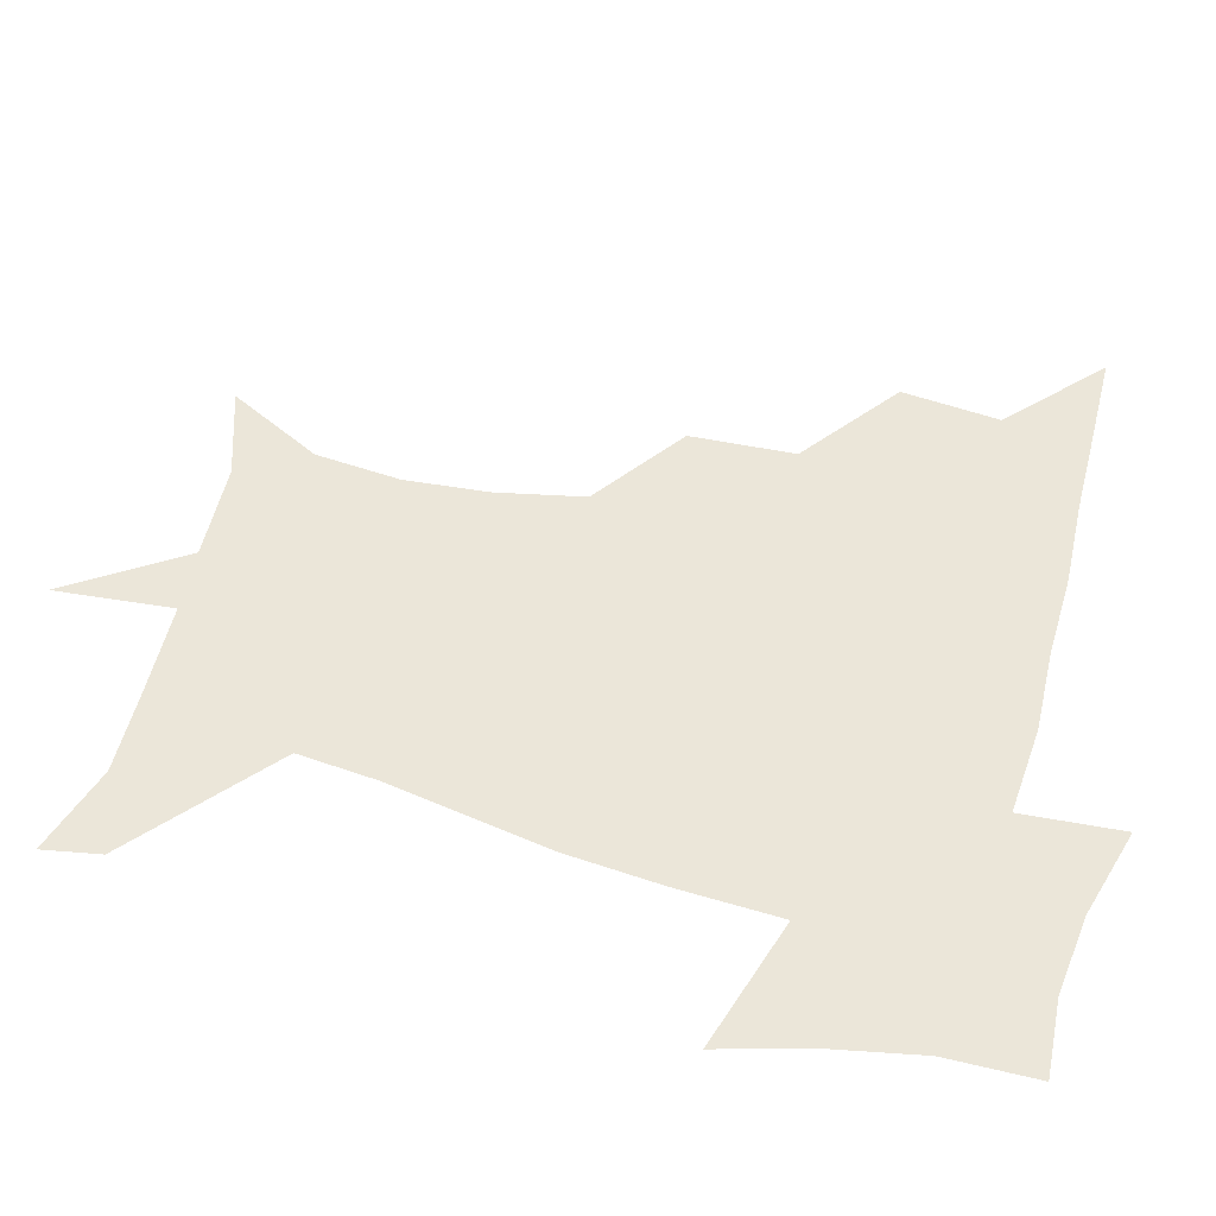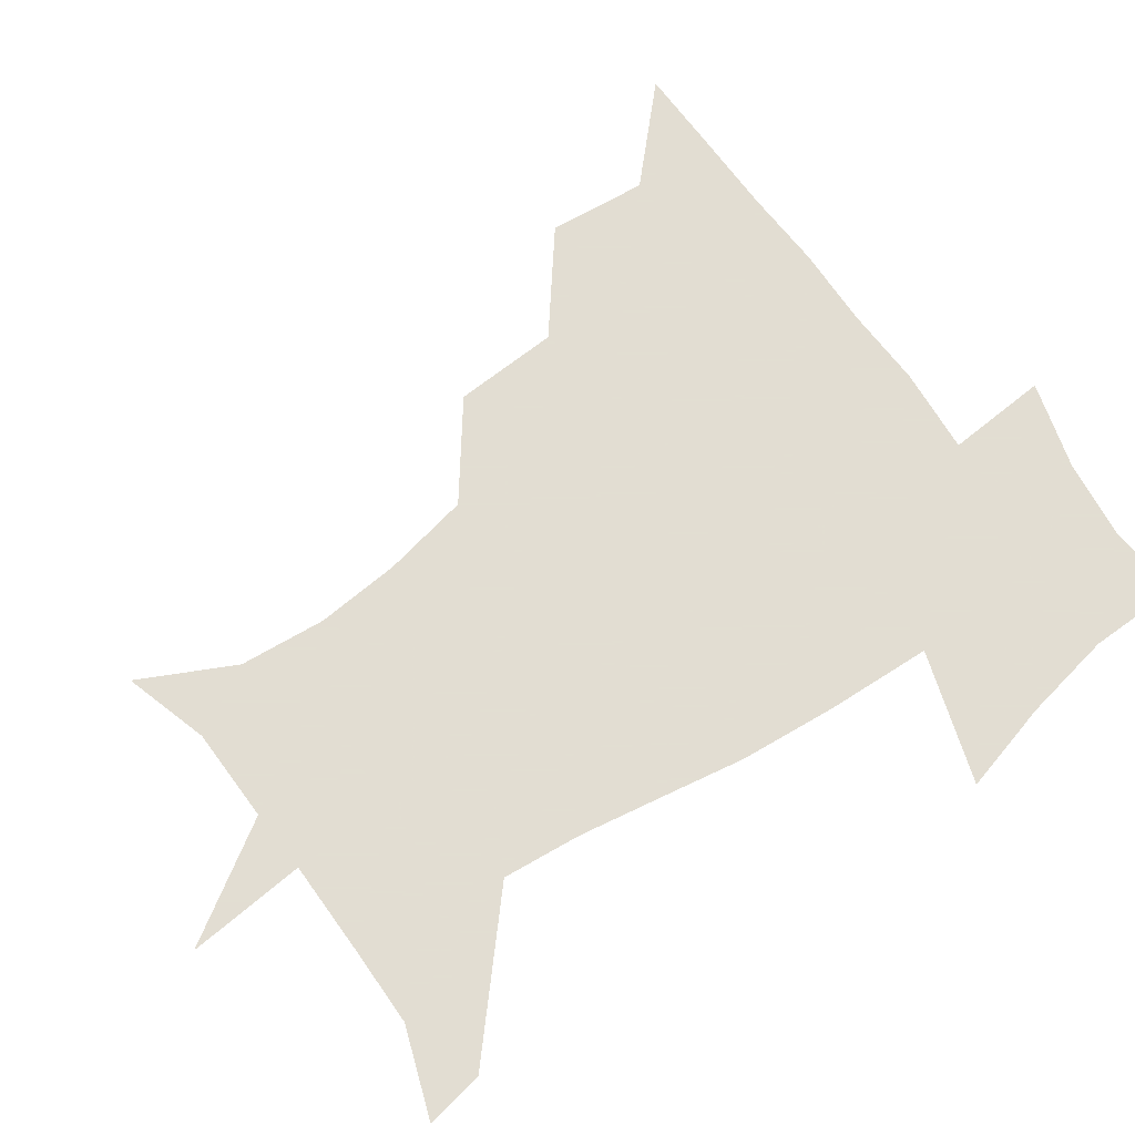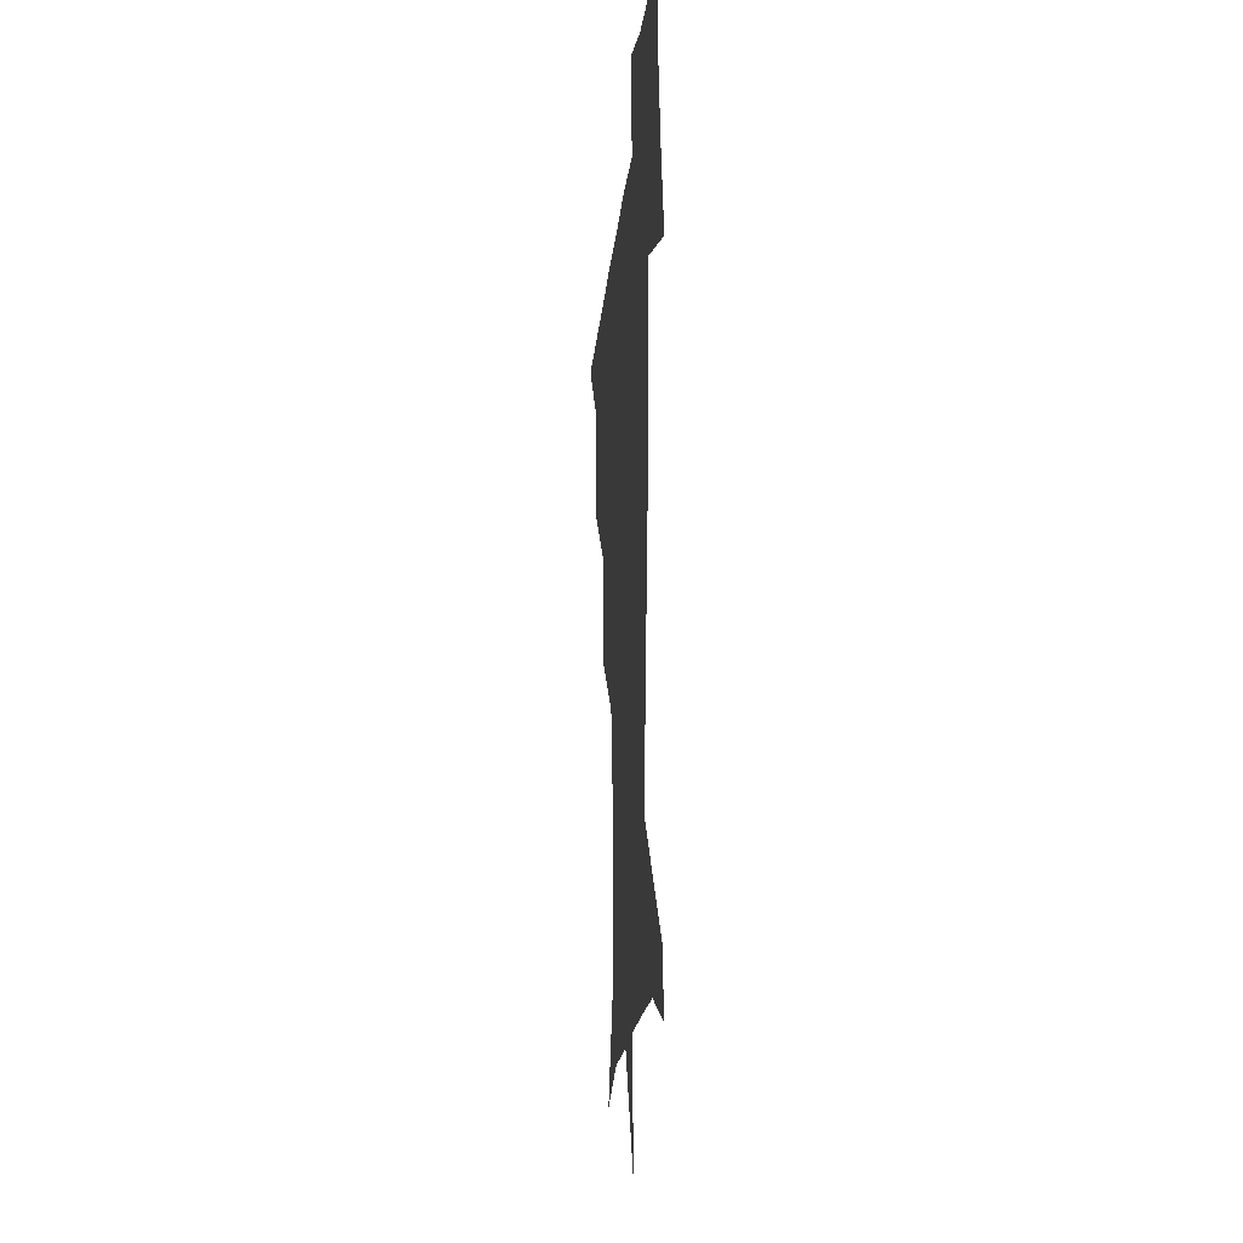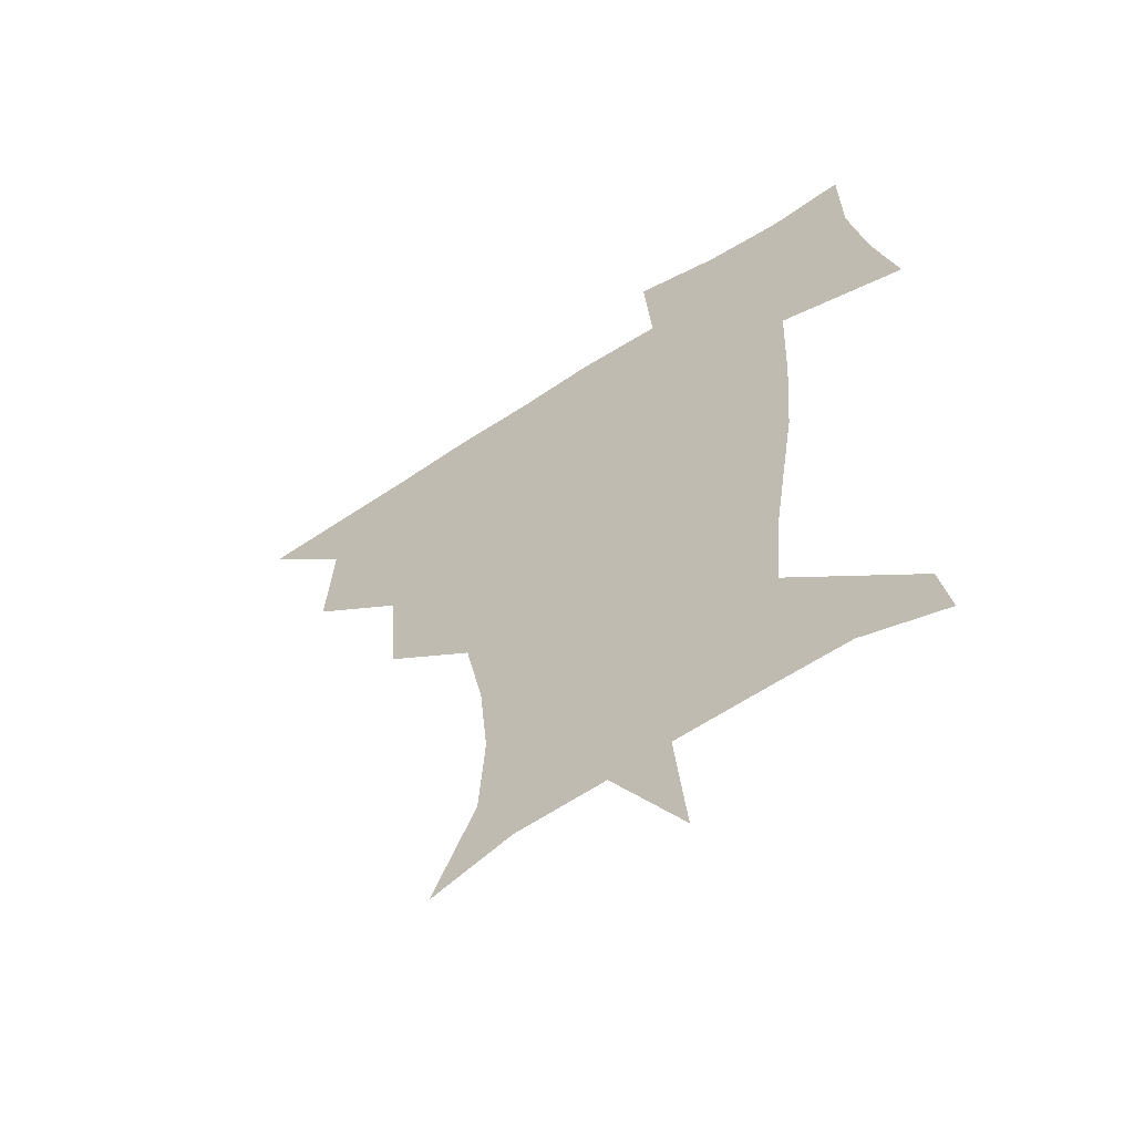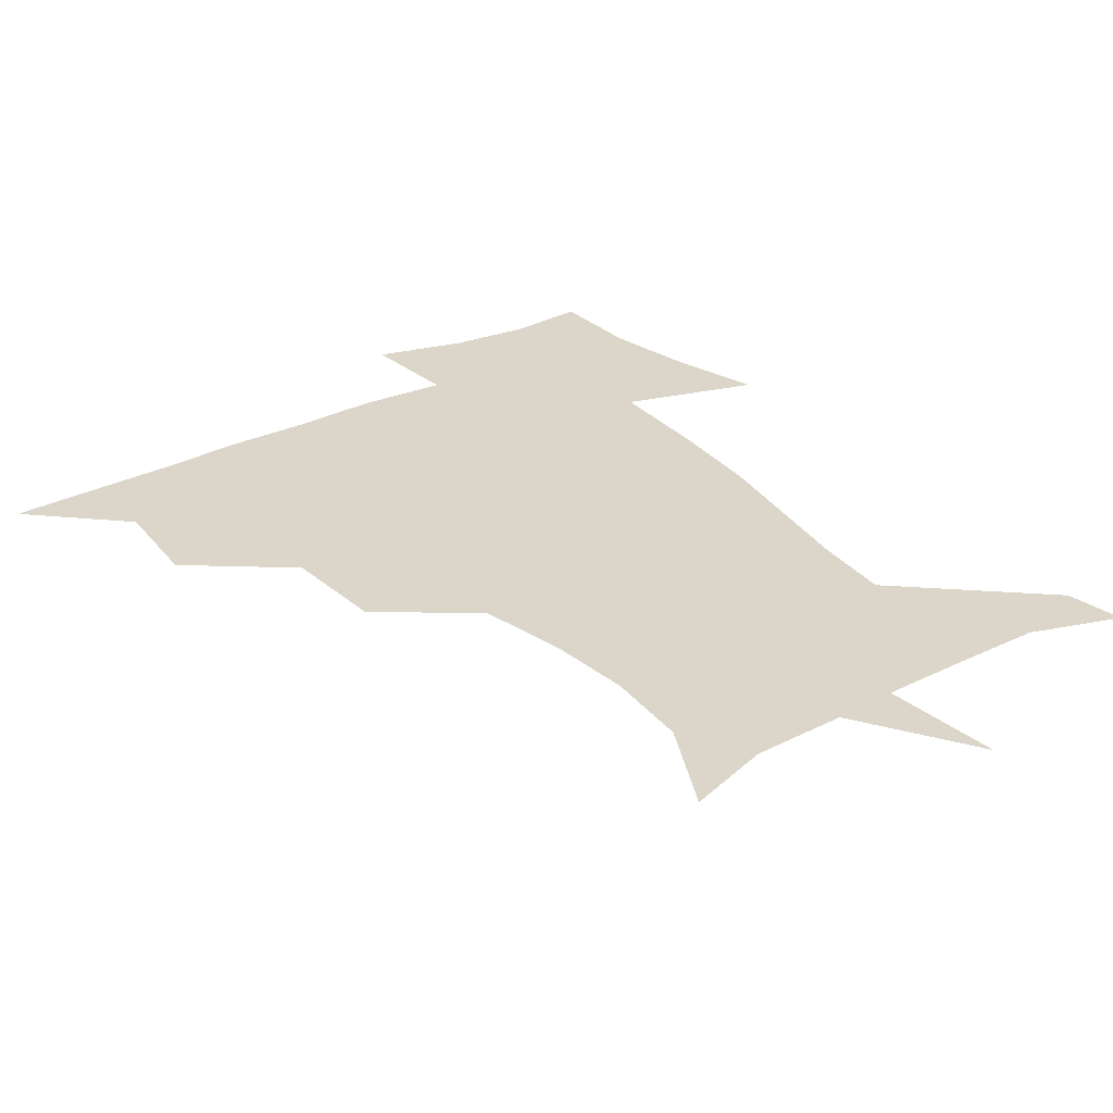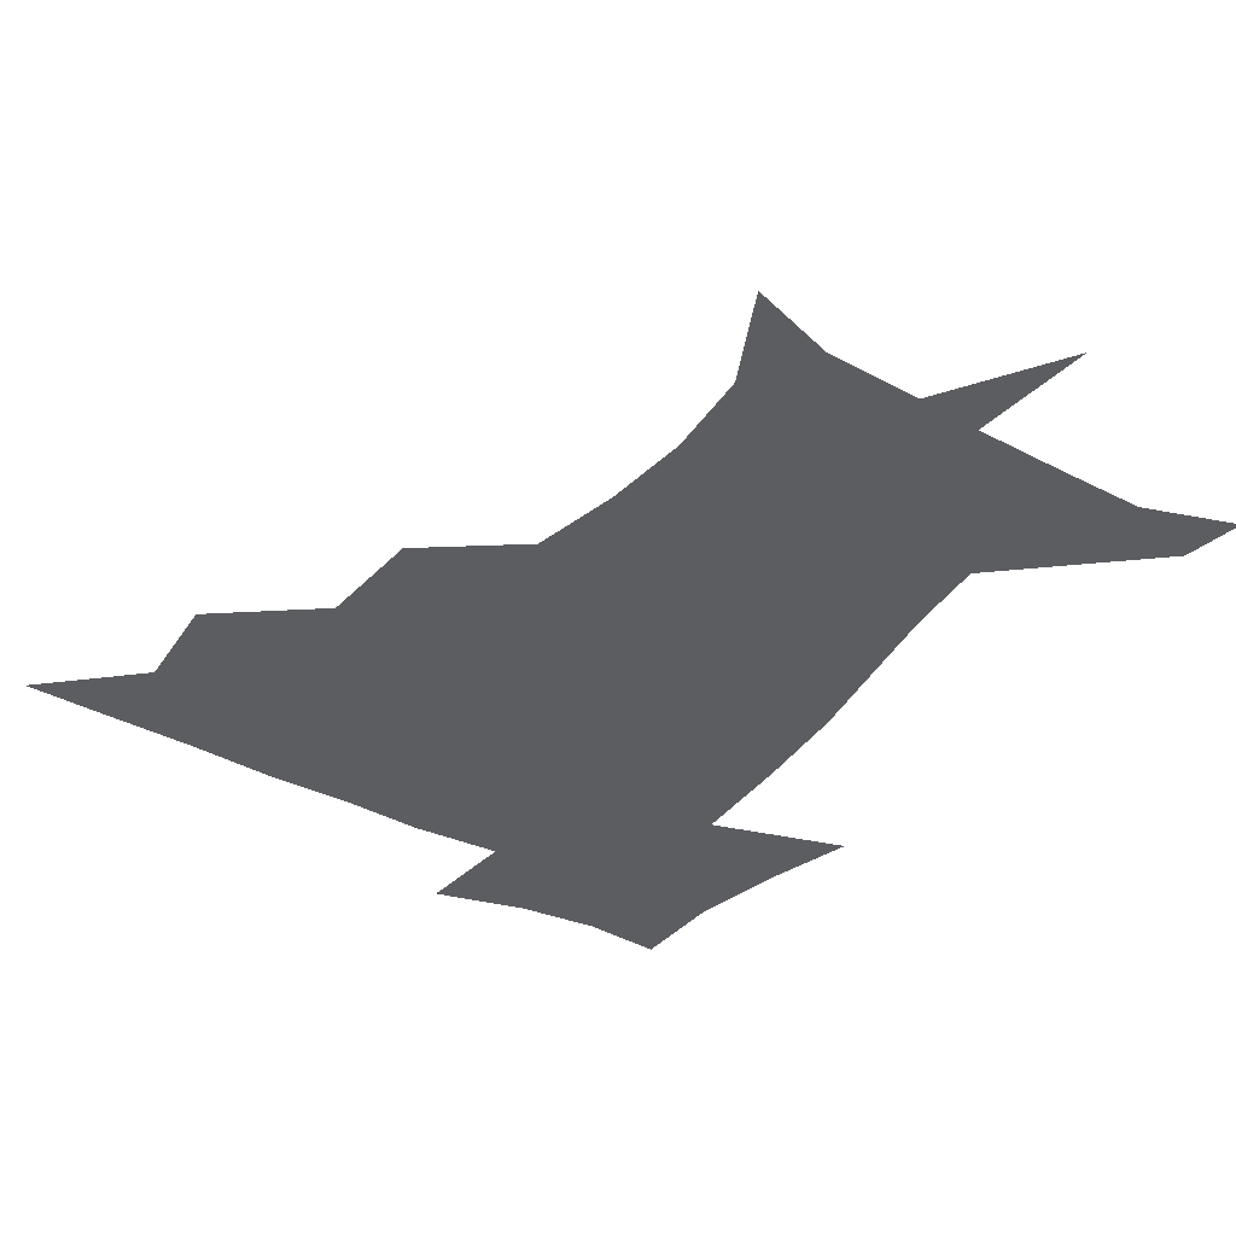
<metadata>
{"format":"obj","ext":"obj","renderer":"f3d","projection":"perspective","resolution":1024,"background":"white","views":[{"elev":55.8,"azim":105.5,"up":"+Z"},{"elev":68.1,"azim":55.4,"up":"+Z"},{"elev":-16.1,"azim":85.3,"up":"+Y"},{"elev":-58.7,"azim":34.5,"up":"+Y"},{"elev":30.0,"azim":-35.2,"up":"+Z"},{"elev":-37.0,"azim":-33.5,"up":"+Z"}]}
</metadata>
<code>
v 451.4 449.6 0
v 480.6 384.2 0
v 483.4 419.7 0
v 482 450.4 0
v 518.1 319.4 0
v 515.6 357.2 0
v 514.8 391.3 0
v 514.3 421.6 0
v 512.7 451.1 0
v 542.3 168.3 0
v 558.7 202.2 0
v 561 233.2 0
v 558 263.4 0
v 551.3 294.9 0
v 547.4 332.5 0
v 545.7 364.5 0
v 544.9 394.4 0
v 543.8 422.8 0
v 541.8 452.7 0
v 572.8 177.9 0
v 582.3 211.9 0
v 582.1 243.9 0
v 580.2 274.9 0
v 576.4 305.2 0
v 574.8 337.2 0
v 573.8 366.7 0
v 574 396.4 0
v 572.7 423.7 0
v 571.9 452.3 0
v 606.6 178.8 0
v 605.8 215 0
v 604.4 243.5 0
v 602.9 279.2 0
v 601.9 307.2 0
v 601.5 339.6 0
v 601.6 368.4 0
v 602 397.2 0
v 602.4 424.1 0
v 600.7 453.6 0
v 633.5 137.6 0
v 629.2 180.1 0
v 628.4 216.8 0
v 627.2 247.3 0
v 626.7 279.1 0
v 627.2 310.4 0
v 628.1 339 0
v 628.7 370.5 0
v 629.6 397.5 0
v 630.4 424.6 0
v 631.9 451.4 0
v 628.8 487.8 0
v 663.2 180.7 0
v 652.4 215.7 0
v 648.4 244.9 0
v 650.5 273.2 0
v 652.9 303 0
v 655.1 333.2 0
v 655.7 366.9 0
v 656.6 397.7 0
v 657 424.5 0
v 658.5 450.8 0
v 660.5 479.1 0
v 691.6 180.9 0
v 678.8 209.7 0
v 670.3 233.7 0
v 672.6 261.9 0
v 677.1 291.4 0
v 682 322 0
v 684.5 357.4 0
v 685.6 394.8 0
v 682.6 423.5 0
v 683.8 449.3 0
v 688.9 475.9 0
v 723.1 170 0
v 719.2 190.7 0
v 732.9 380.2 0
v 723.7 412.6 0
v 717.2 444.9 0
v 716.3 478 0
f 3 4 1
f 6 7 2
f 2 7 3
f 7 8 3
f 3 8 4
f 8 9 4
f 14 15 5
f 5 15 6
f 15 16 6
f 6 16 7
f 16 17 7
f 7 17 8
f 17 18 8
f 8 18 9
f 18 19 9
f 10 20 11
f 20 21 11
f 11 21 12
f 21 22 12
f 12 22 13
f 22 23 13
f 13 23 14
f 23 24 14
f 14 24 15
f 24 25 15
f 15 25 16
f 25 26 16
f 16 26 17
f 26 27 17
f 17 27 18
f 27 28 18
f 18 28 19
f 28 29 19
f 20 30 21
f 30 31 21
f 21 31 22
f 31 32 22
f 22 32 23
f 32 33 23
f 23 33 24
f 33 34 24
f 24 34 25
f 34 35 25
f 25 35 26
f 35 36 26
f 26 36 27
f 36 37 27
f 27 37 28
f 37 38 28
f 28 38 29
f 38 39 29
f 40 41 30
f 30 41 31
f 41 42 31
f 31 42 32
f 42 43 32
f 32 43 33
f 43 44 33
f 33 44 34
f 44 45 34
f 34 45 35
f 45 46 35
f 35 46 36
f 46 47 36
f 36 47 37
f 47 48 37
f 37 48 38
f 48 49 38
f 38 49 39
f 49 50 39
f 41 52 42
f 52 53 42
f 42 53 43
f 53 54 43
f 43 54 44
f 54 55 44
f 44 55 45
f 55 56 45
f 45 56 46
f 56 57 46
f 46 57 47
f 57 58 47
f 47 58 48
f 58 59 48
f 48 59 49
f 59 60 49
f 49 60 50
f 60 61 50
f 50 61 51
f 61 62 51
f 52 63 53
f 63 64 53
f 53 64 54
f 64 65 54
f 54 65 55
f 65 66 55
f 55 66 56
f 66 67 56
f 56 67 57
f 67 68 57
f 57 68 58
f 68 69 58
f 58 69 59
f 69 70 59
f 59 70 60
f 70 71 60
f 60 71 61
f 71 72 61
f 61 72 62
f 72 73 62
f 63 74 64
f 74 75 64
f 64 75 65
f 70 76 71
f 76 77 71
f 71 77 72
f 77 78 72
f 72 78 73
f 78 79 73

</code>
